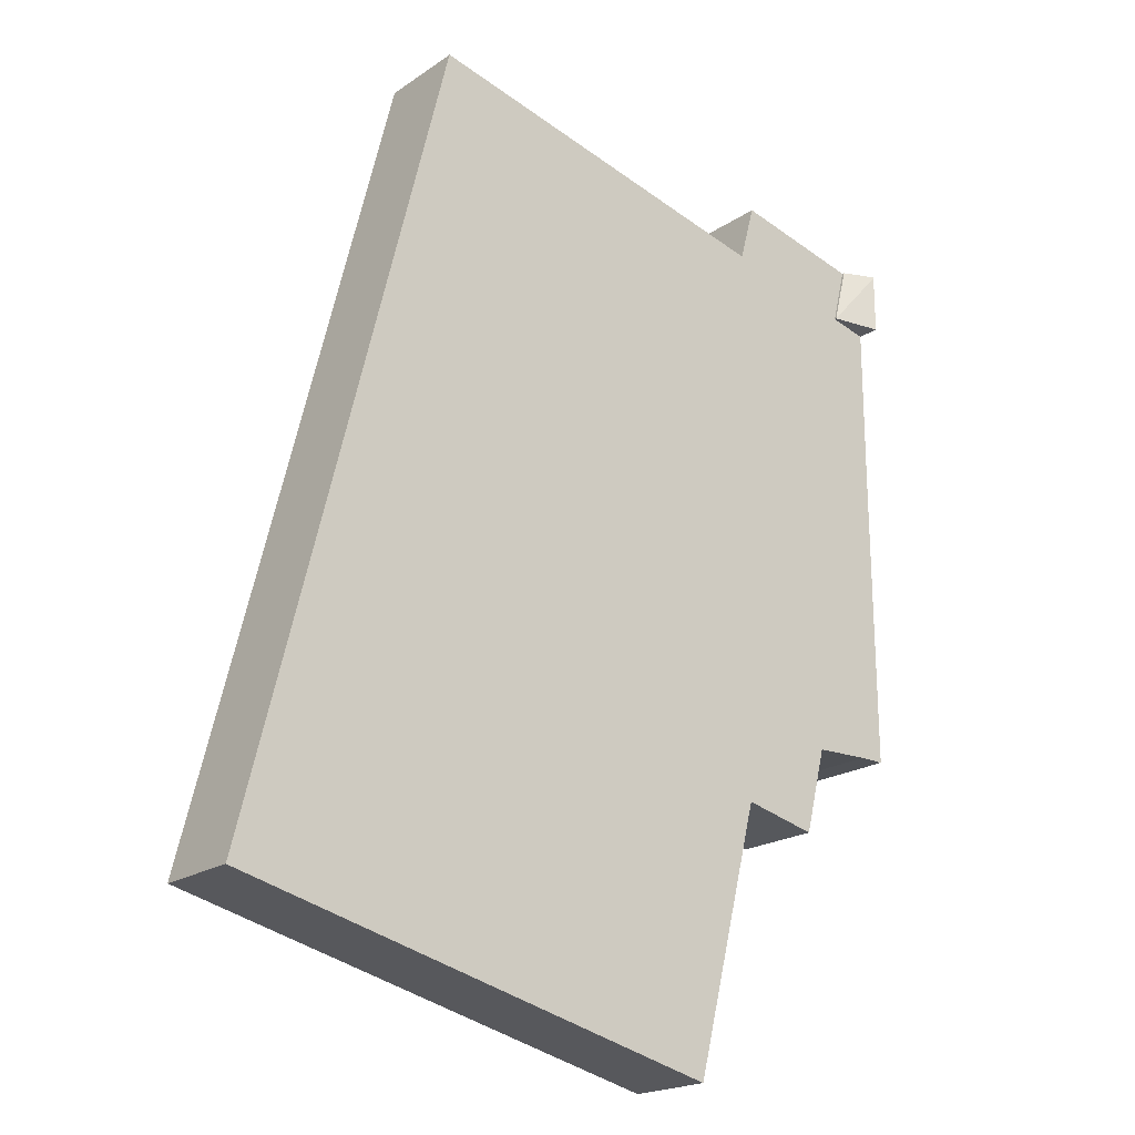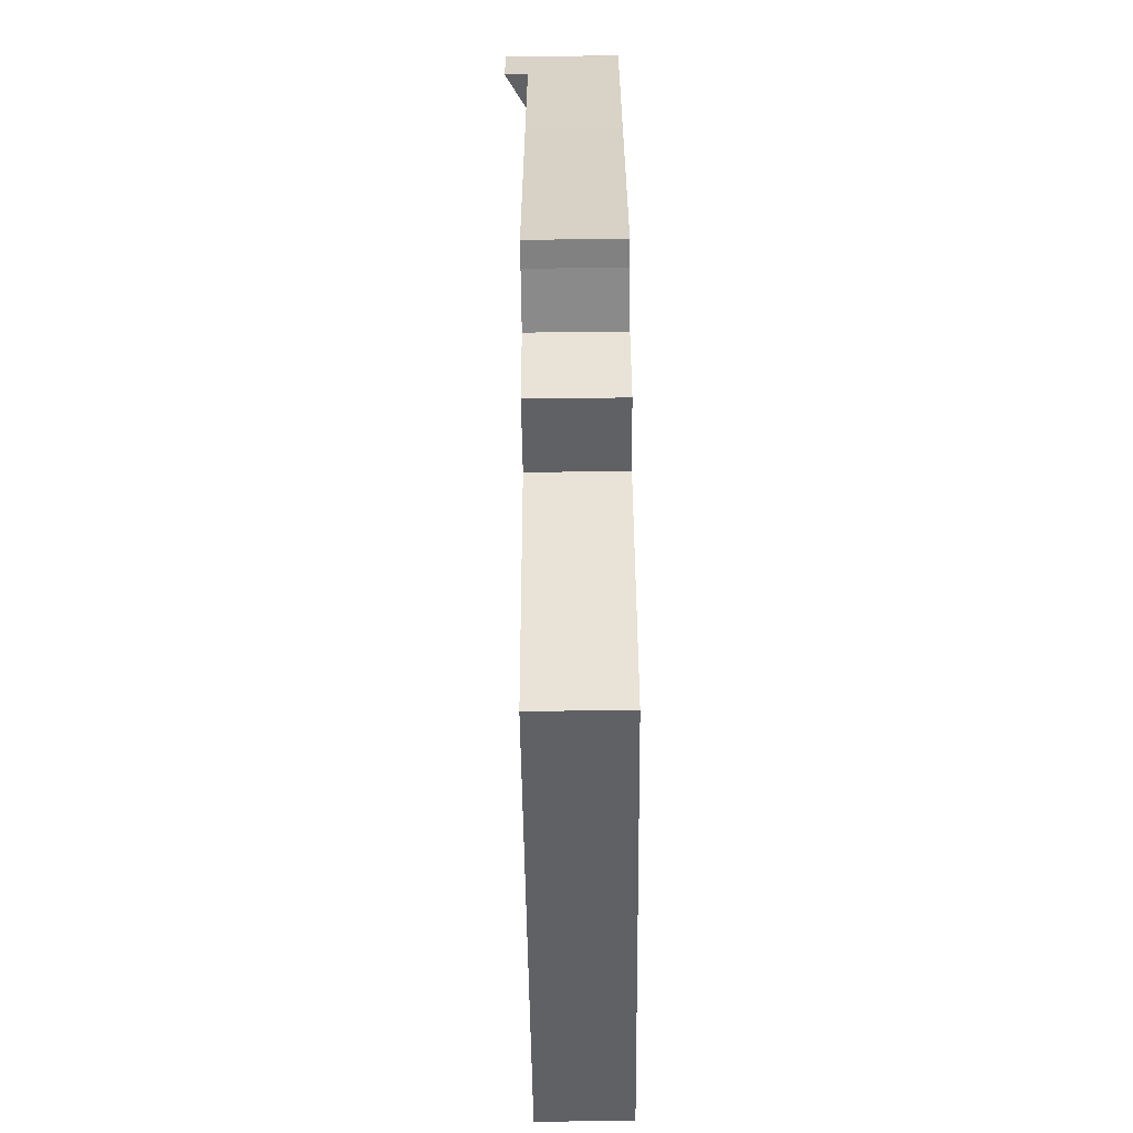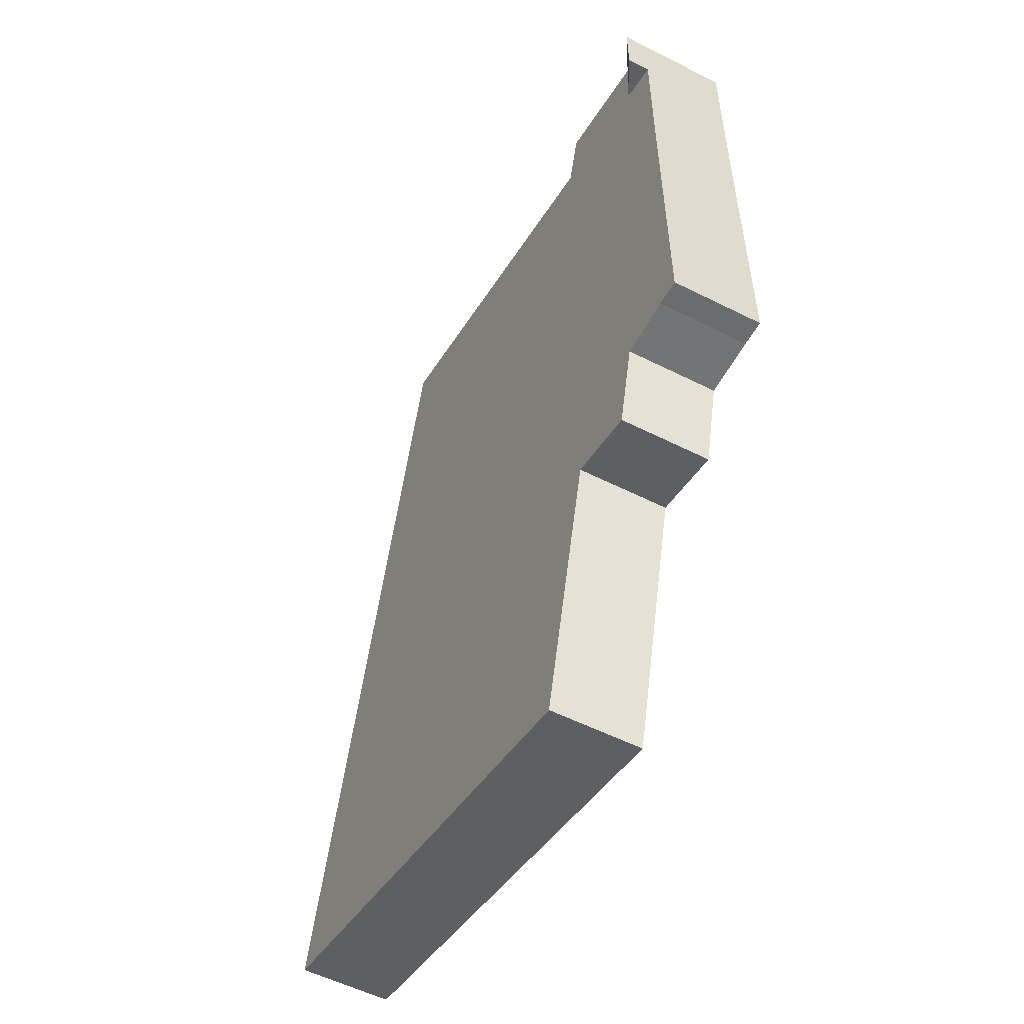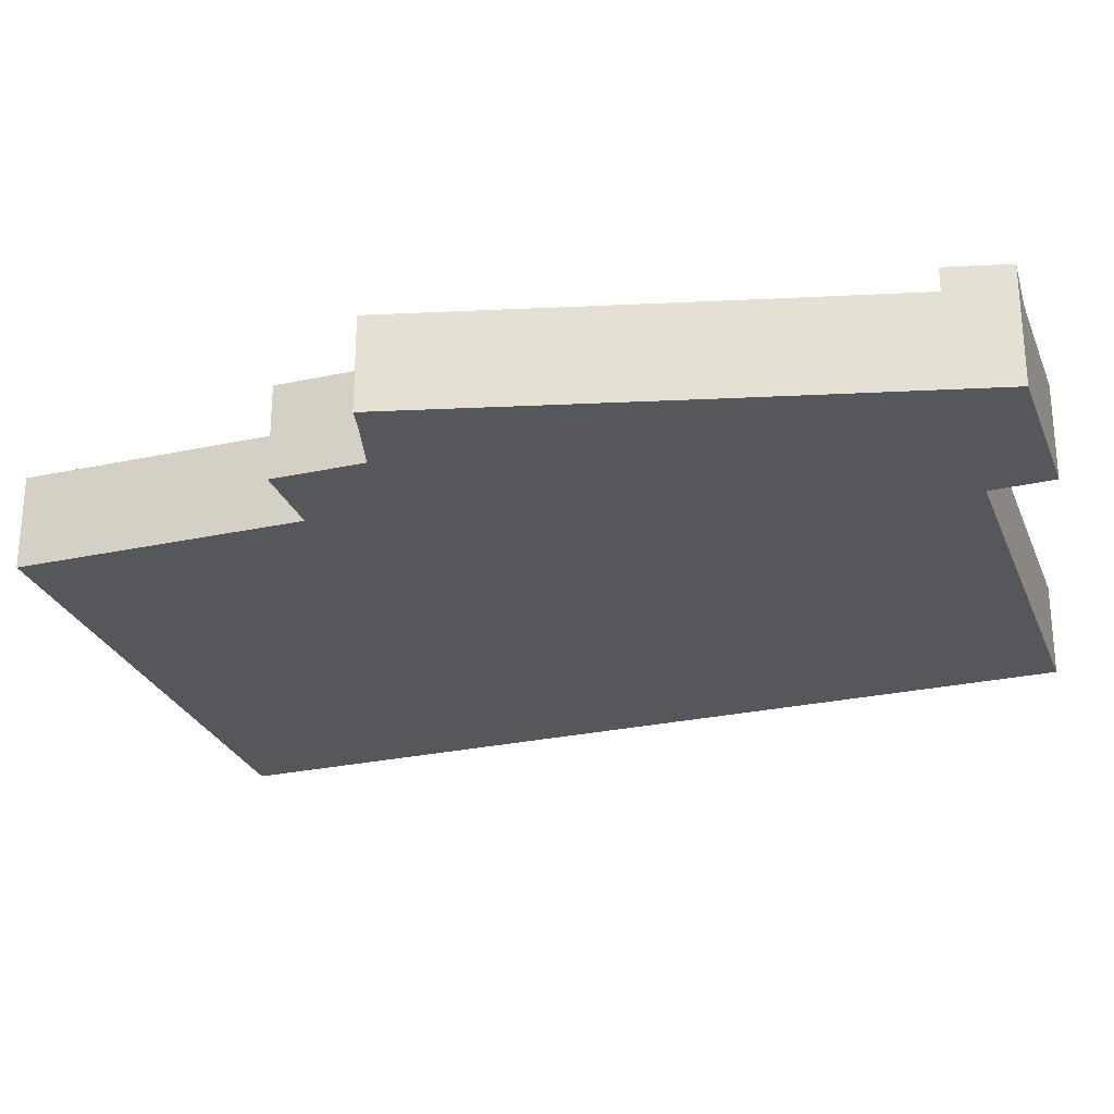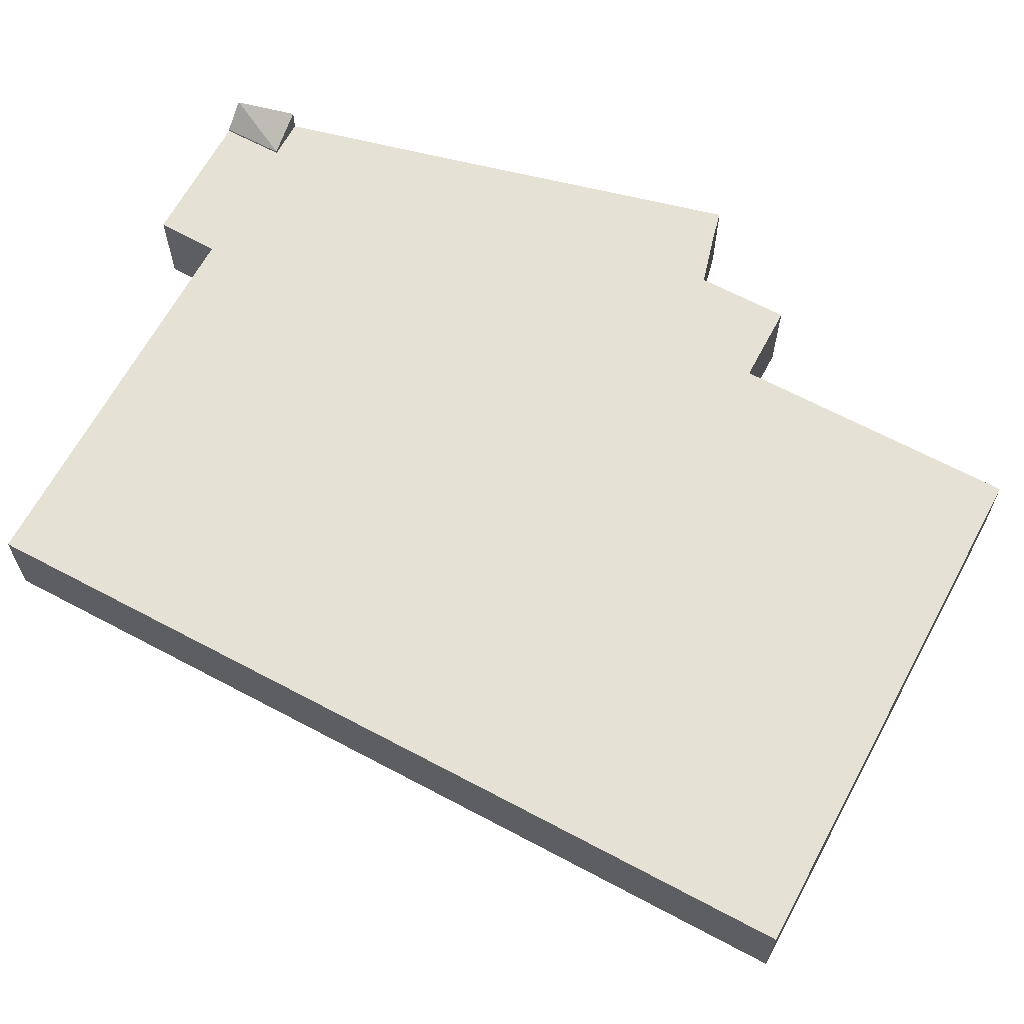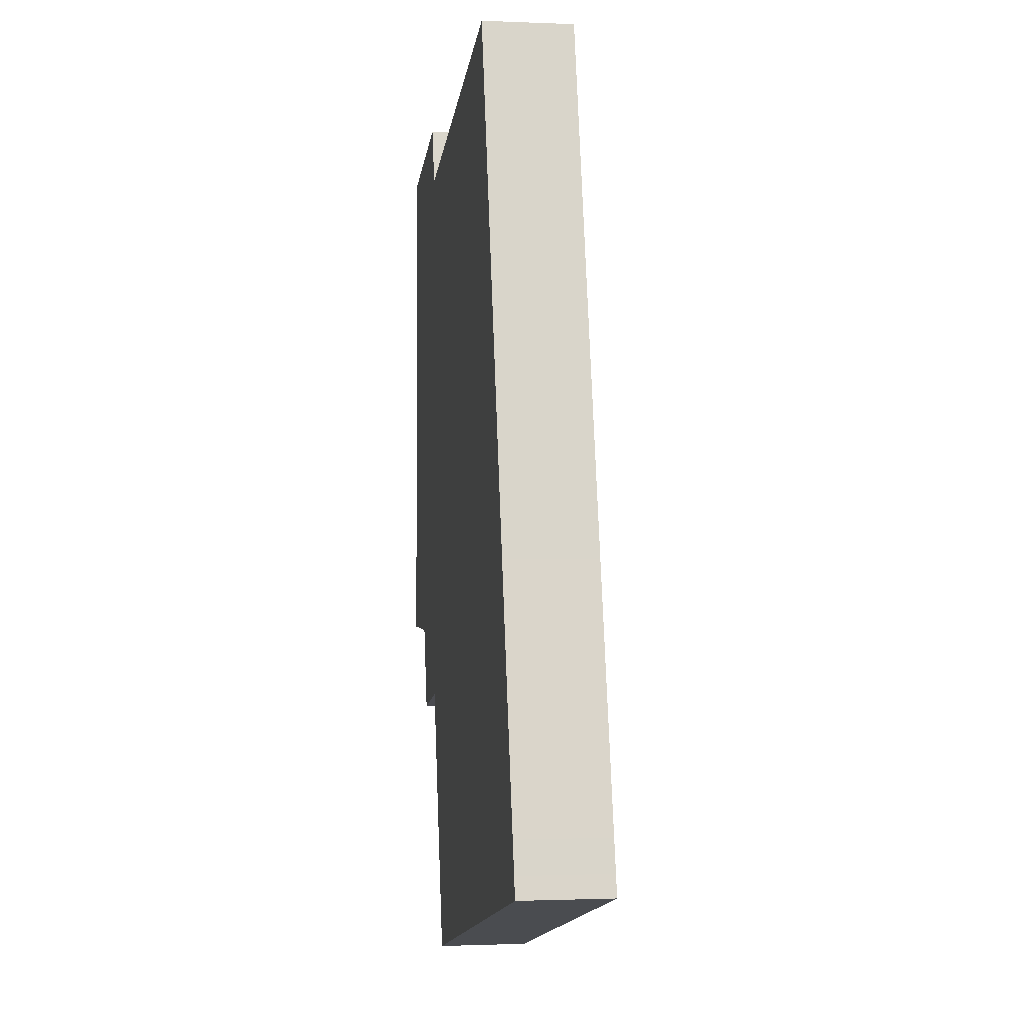
<metadata>
{"format":"obj","ext":"obj","renderer":"f3d","projection":"perspective","resolution":1024,"background":"white","views":[{"elev":-19.9,"azim":141.1,"up":"+Z"},{"elev":-61.9,"azim":-89.3,"up":"+Z"},{"elev":-54.8,"azim":-118.1,"up":"+Z"},{"elev":-27.0,"azim":-85.4,"up":"+Y"},{"elev":65.0,"azim":104.2,"up":"+Y"},{"elev":-1.0,"azim":81.0,"up":"+Z"}]}
</metadata>
<code>
v  0.152 6.68 31.12
v  2.361 5.463 28.11
v  0.151 6.687 31.09
v  1.511 5.463 31.5
v  0.144 6.681 27.55
v  0.155 6.669 31.16
v  0.144 -1.687e-15 27.55
v  2.361 -1.721e-15 28.11
v  0.151 -1.904e-15 31.09
v  0.152 -1.905e-15 31.12
v  0.155 -1.908e-15 31.16
v  1.511 -1.929e-15 31.5
v  0.144 5.332 27.55
v  10.12 5.332 29.95
v  0.124 5.332 17.28
v  10.1 5.332 30.05
v  2.361 5.332 28.11
v  1.511 5.332 31.5
v  9.231 5.332 33.23
v  9.181 5.332 33.42
v  3.102 5.332 31.9
v  10.57 5.332 -4.242
v  14.56 5.332 -19.96
v  14.51 5.332 -19.97
v  43.9 5.332 -11.31
v  43.45 5.332 -9.505
v  41.34 5.332 -1.107
v  40.27 5.332 3.195
v  39.83 5.332 4.94
v  10.53 5.332 -4.074
v  10.43 5.332 -4.098
v  6.102 5.332 -5.154
v  4.851 5.332 -0.153
v  36.44 5.332 18.54
v  4.826 5.332 -0.052
v  2.943 5.332 -0.003
v  1.844 5.332 0.026
v  1.499 5.332 0.035
v  0 5.332 3.265e-16
v  36.44 5.332 18.55
v  32.21 5.332 35.49
v  10.68 5.332 30.09
v  22.67 5.332 -17.93
v  44.21 5.332 -12.54
v  9.181 -2.046e-15 33.42
v  3.102 -1.953e-15 31.9
v  10.12 -1.834e-15 29.95
v  32.21 -2.173e-15 35.49
v  10.68 -1.843e-15 30.09
v  10.1 -1.84e-15 30.05
v  9.231 -2.035e-15 33.23
v  36.44 -1.136e-15 18.55
v  36.44 -1.135e-15 18.54
v  39.83 -3.025e-16 4.94
v  40.27 -1.956e-16 3.195
v  41.34 6.778e-17 -1.107
v  43.45 5.82e-16 -9.505
v  43.9 6.927e-16 -11.31
v  44.21 7.676e-16 -12.54
v  22.67 1.098e-15 -17.93
v  14.56 1.222e-15 -19.96
v  14.51 1.223e-15 -19.97
v  10.53 2.495e-16 -4.074
v  6.102 3.156e-16 -5.154
v  10.43 2.509e-16 -4.098
v  4.826 3.184e-18 -0.052
v  2.943 1.837e-19 -0.003
v  1.499 -2.143e-18 0.035
v  1.844 -1.592e-18 0.026
v  0 0 0
v  10.57 2.597e-16 -4.242
v  4.851 9.369e-18 -0.153
v  0.124 -1.058e-15 17.28
g defaultobject
f 1 2 3
f 2 1 4
f 5 3 2
f 4 1 6
f 2 7 5
f 7 2 8
f 5 9 3
f 9 5 7
f 9 1 3
f 1 9 10
f 10 6 1
f 6 10 11
f 11 4 6
f 4 11 12
f 12 2 4
f 2 12 8
f 12 7 8
f 7 12 9
f 9 12 11
f 9 11 10
f 13 14 15
f 14 13 16
f 16 13 17
f 16 17 18
f 16 18 19
f 19 18 20
f 20 18 21
f 22 23 24
f 23 22 25
f 25 22 26
f 26 22 27
f 27 22 28
f 28 22 29
f 29 22 30
f 29 30 31
f 29 31 32
f 29 32 33
f 29 33 34
f 34 33 35
f 34 35 36
f 34 36 37
f 34 37 38
f 34 38 39
f 34 39 15
f 34 15 40
f 40 15 41
f 41 15 14
f 41 14 42
f 43 25 44
f 25 43 23
f 12 21 18
f 21 12 20
f 20 12 45
f 45 12 46
f 47 42 14
f 42 47 41
f 41 47 48
f 48 47 49
f 7 17 13
f 17 7 8
f 45 19 20
f 19 45 16
f 16 45 14
f 14 45 50
f 14 50 47
f 50 45 51
f 48 40 41
f 40 48 52
f 40 52 34
f 34 52 29
f 29 52 53
f 29 53 54
f 29 54 28
f 28 54 55
f 28 55 27
f 27 55 56
f 27 56 26
f 26 56 57
f 26 57 25
f 25 57 58
f 25 58 44
f 44 58 59
f 59 43 44
f 43 59 60
f 43 60 23
f 23 60 61
f 23 61 24
f 24 61 62
f 63 31 30
f 31 63 32
f 32 63 64
f 64 63 65
f 66 36 35
f 36 66 37
f 37 66 38
f 38 66 67
f 38 67 68
f 68 67 69
f 68 39 38
f 39 68 70
f 62 22 24
f 22 62 71
f 22 71 30
f 30 71 63
f 64 33 32
f 33 64 35
f 35 64 66
f 66 64 72
f 70 15 39
f 15 70 73
f 15 73 13
f 13 73 7
f 8 18 17
f 18 8 12
f 65 72 64
f 72 65 66
f 61 71 62
f 71 61 60
f 71 60 63
f 56 47 57
f 47 56 49
f 49 56 55
f 49 55 54
f 49 54 52
f 49 52 48
f 52 54 53
f 68 73 70
f 73 68 69
f 73 69 67
f 73 67 66
f 73 66 65
f 73 65 63
f 73 63 60
f 73 60 59
f 73 59 7
f 7 59 8
f 8 59 12
f 12 59 46
f 46 59 47
f 46 47 51
f 46 51 45
f 47 59 58
f 47 58 57
f 51 47 50

</code>
